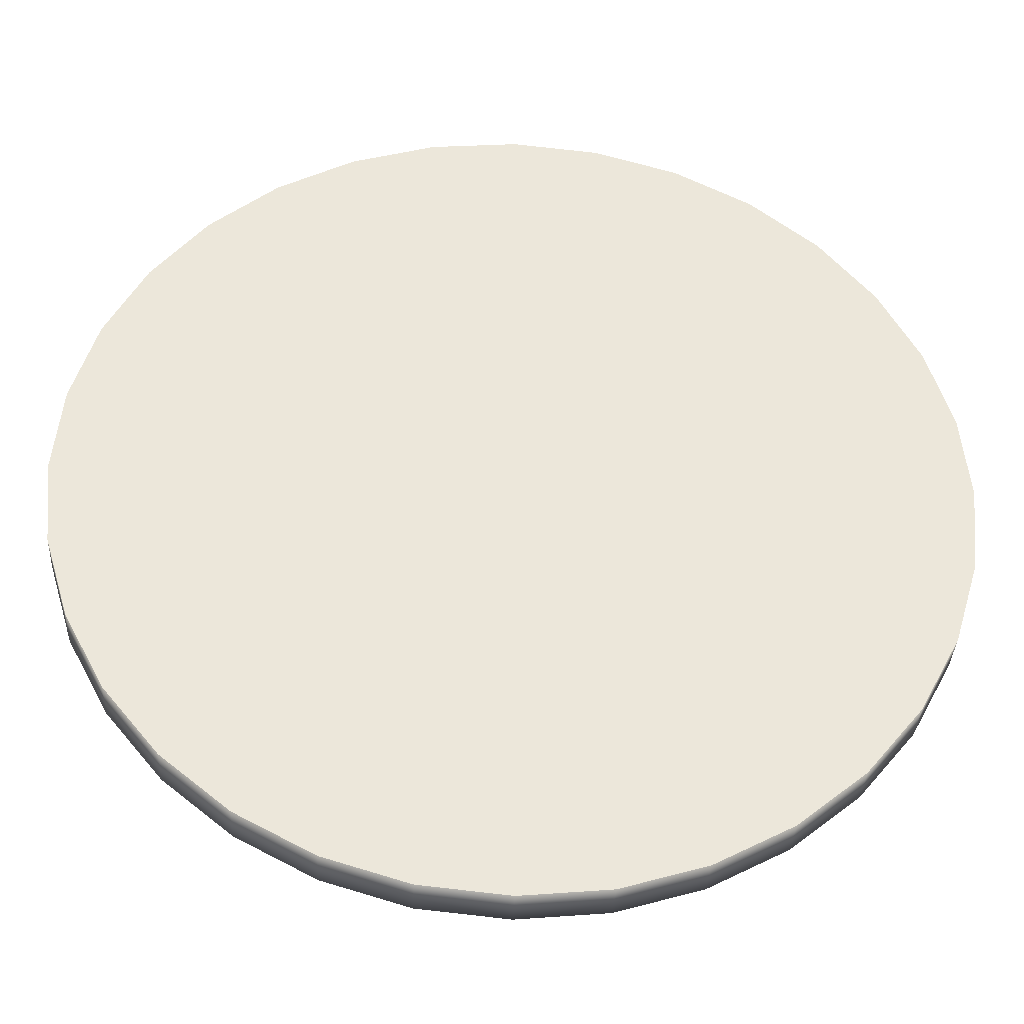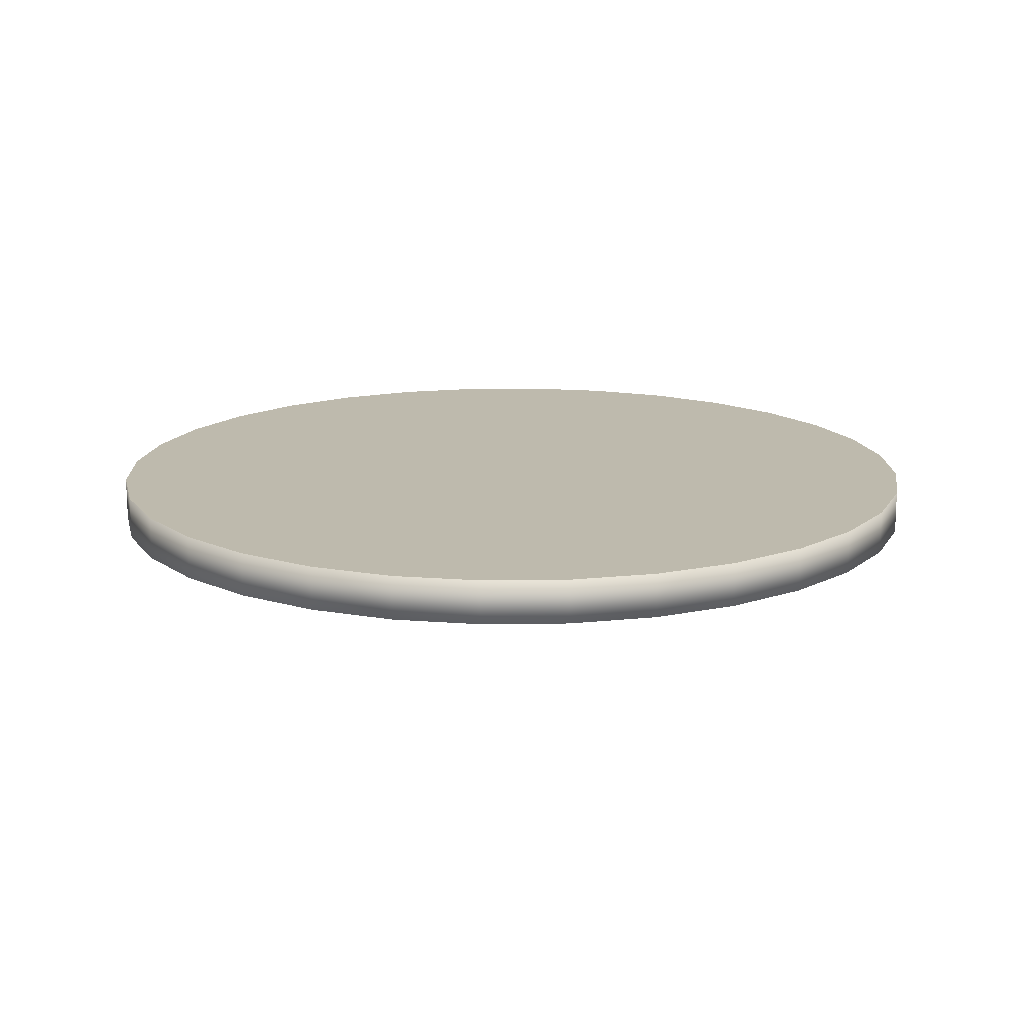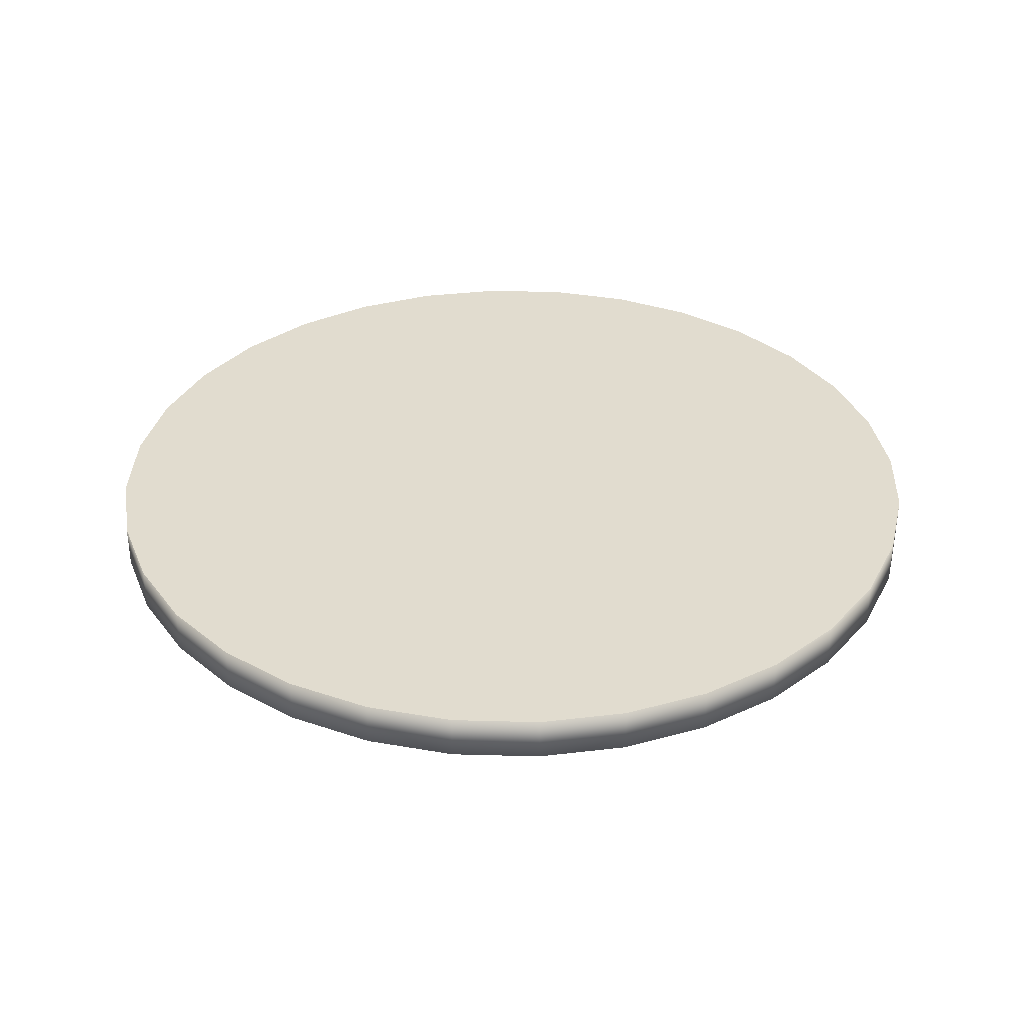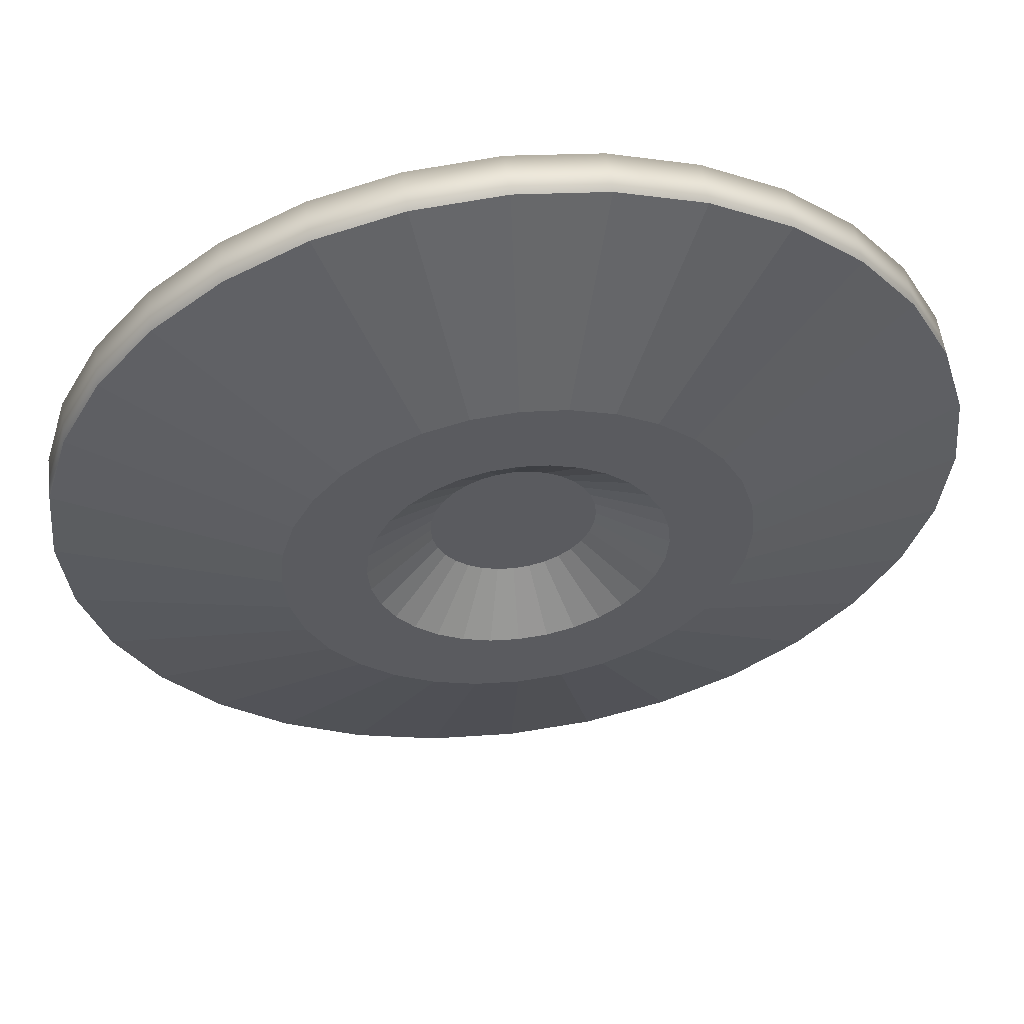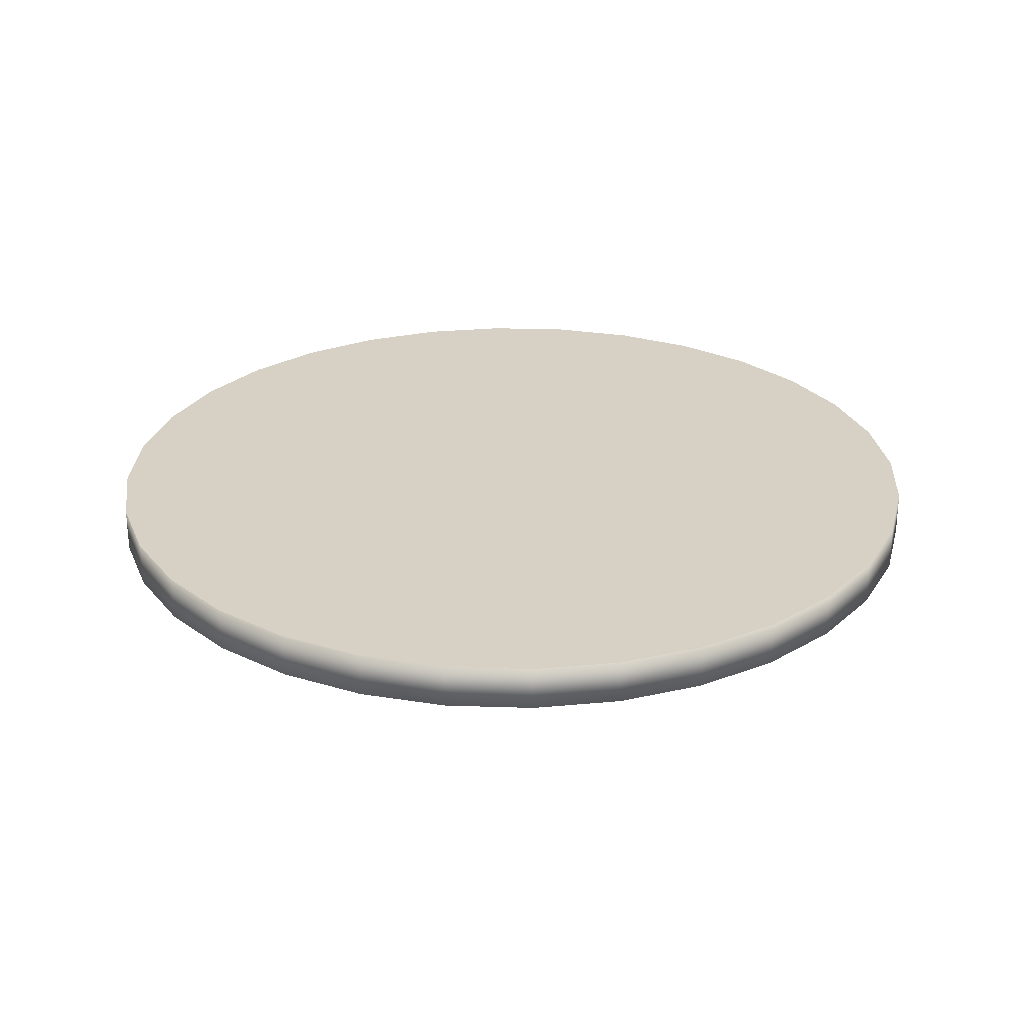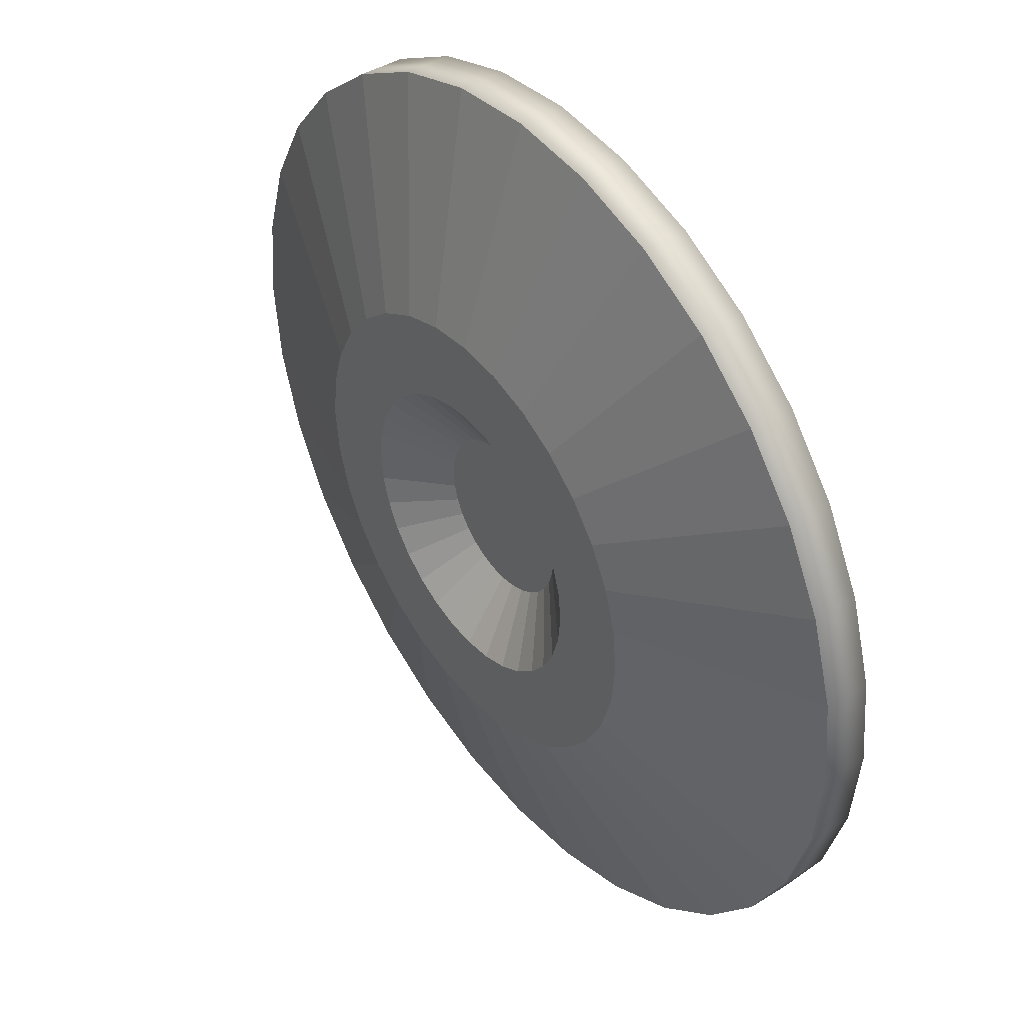
<metadata>
{"format":"obj","ext":"obj","renderer":"f3d","projection":"perspective","resolution":1024,"background":"white","views":[{"elev":-36.0,"azim":-2.9,"up":"+Y"},{"elev":15.4,"azim":60.2,"up":"+Z"},{"elev":34.5,"azim":7.7,"up":"+Z"},{"elev":54.7,"azim":172.8,"up":"+Y"},{"elev":26.9,"azim":154.8,"up":"+Z"},{"elev":42.1,"azim":-126.8,"up":"+Y"}]}
</metadata>
<code>
o Cylinder
v 0 1 -0.05
v 0 1 0.05
v 0.1951 0.9808 -0.05
v 0.1951 0.9808 0.05
v 0.3827 0.9239 -0.05
v 0.3827 0.9239 0.05
v 0.5556 0.8315 -0.05
v 0.5556 0.8315 0.05
v 0.7071 0.7071 -0.05
v 0.7071 0.7071 0.05
v 0.8315 0.5556 -0.05
v 0.8315 0.5556 0.05
v 0.9239 0.3827 -0.05
v 0.9239 0.3827 0.05
v 0.9808 0.1951 -0.05
v 0.9808 0.1951 0.05
v 1 0 -0.05
v 1 0 0.05
v 0.9808 -0.1951 -0.05
v 0.9808 -0.1951 0.05
v 0.9239 -0.3827 -0.05
v 0.9239 -0.3827 0.05
v 0.8315 -0.5556 -0.05
v 0.8315 -0.5556 0.05
v 0.7071 -0.7071 -0.05
v 0.7071 -0.7071 0.05
v 0.5556 -0.8315 -0.05
v 0.5556 -0.8315 0.05
v 0.3827 -0.9239 -0.05
v 0.3827 -0.9239 0.05
v 0.1951 -0.9808 -0.05
v 0.1951 -0.9808 0.05
v -0 -1 -0.05
v -0 -1 0.05
v -0.1951 -0.9808 -0.05
v -0.1951 -0.9808 0.05
v -0.3827 -0.9239 -0.05
v -0.3827 -0.9239 0.05
v -0.5556 -0.8315 -0.05
v -0.5556 -0.8315 0.05
v -0.7071 -0.7071 -0.05
v -0.7071 -0.7071 0.05
v -0.8315 -0.5556 -0.05
v -0.8315 -0.5556 0.05
v -0.9239 -0.3827 -0.05
v -0.9239 -0.3827 0.05
v -0.9808 -0.1951 -0.05
v -0.9808 -0.1951 0.05
v -1 1e-06 -0.05
v -1 1e-06 0.05
v -0.9808 0.1951 -0.05
v -0.9808 0.1951 0.05
v -0.9239 0.3827 -0.05
v -0.9239 0.3827 0.05
v -0.8315 0.5556 -0.05
v -0.8315 0.5556 0.05
v -0.7071 0.7071 -0.05
v -0.7071 0.7071 0.05
v -0.5556 0.8315 -0.05
v -0.5556 0.8315 0.05
v -0.3827 0.9239 -0.05
v -0.3827 0.9239 0.05
v -0.1951 0.9808 -0.05
v -0.1951 0.9808 0.05
v 0 0.5157 -0.1923
v 0.1006 0.5057 -0.1923
v 0.1973 0.4764 -0.1923
v 0.2865 0.4288 -0.1923
v 0.3646 0.3646 -0.1923
v 0.4288 0.2865 -0.1923
v 0.4764 0.1973 -0.1923
v 0.5057 0.1006 -0.1923
v 0.5157 0 -0.1923
v 0.5057 -0.1006 -0.1923
v 0.4764 -0.1973 -0.1923
v 0.4288 -0.2865 -0.1923
v 0.3646 -0.3646 -0.1923
v 0.2865 -0.4288 -0.1923
v 0.1973 -0.4764 -0.1923
v 0.1006 -0.5057 -0.1923
v -0 -0.5157 -0.1923
v -0.1006 -0.5057 -0.1923
v -0.1973 -0.4764 -0.1923
v -0.2865 -0.4288 -0.1923
v -0.3646 -0.3646 -0.1923
v -0.4288 -0.2865 -0.1923
v -0.4764 -0.1973 -0.1923
v -0.5057 -0.1006 -0.1923
v -0.5157 1e-06 -0.1923
v -0.5057 0.1006 -0.1923
v -0.4764 0.1973 -0.1923
v -0.4288 0.2865 -0.1923
v -0.3646 0.3646 -0.1923
v -0.2865 0.4288 -0.1923
v -0.1973 0.4764 -0.1923
v -0.1006 0.5057 -0.1923
v 0 0.3309 -0.1923
v 0.06456 0.3246 -0.1923
v 0.1266 0.3057 -0.1923
v 0.1839 0.2752 -0.1923
v 0.234 0.234 -0.1923
v 0.2752 0.1839 -0.1923
v 0.3057 0.1266 -0.1923
v 0.3246 0.06456 -0.1923
v 0.3309 0 -0.1923
v 0.3246 -0.06456 -0.1923
v 0.3057 -0.1266 -0.1923
v 0.2752 -0.1839 -0.1923
v 0.234 -0.234 -0.1923
v 0.1839 -0.2752 -0.1923
v 0.1266 -0.3057 -0.1923
v 0.06456 -0.3246 -0.1923
v -0 -0.3309 -0.1923
v -0.06456 -0.3246 -0.1923
v -0.1266 -0.3057 -0.1923
v -0.1839 -0.2752 -0.1923
v -0.234 -0.234 -0.1923
v -0.2752 -0.1839 -0.1923
v -0.3057 -0.1266 -0.1923
v -0.3246 -0.06456 -0.1923
v -0.3309 1e-06 -0.1923
v -0.3246 0.06456 -0.1923
v -0.3057 0.1266 -0.1923
v -0.2752 0.1839 -0.1923
v -0.234 0.234 -0.1923
v -0.1839 0.2752 -0.1923
v -0.1266 0.3057 -0.1923
v -0.06456 0.3246 -0.1923
v 0 0.1827 -0.09697
v 0.03563 0.1791 -0.09697
v 0.0699 0.1687 -0.09697
v 0.1015 0.1519 -0.09697
v 0.1292 0.1292 -0.09697
v 0.1519 0.1015 -0.09697
v 0.1687 0.0699 -0.09697
v 0.1791 0.03563 -0.09697
v 0.1827 0 -0.09697
v 0.1791 -0.03563 -0.09697
v 0.1687 -0.0699 -0.09697
v 0.1519 -0.1015 -0.09697
v 0.1292 -0.1292 -0.09697
v 0.1015 -0.1519 -0.09697
v 0.0699 -0.1687 -0.09697
v 0.03563 -0.1791 -0.09697
v 0 -0.1827 -0.09697
v -0.03563 -0.1791 -0.09697
v -0.0699 -0.1687 -0.09697
v -0.1015 -0.1519 -0.09697
v -0.1292 -0.1292 -0.09697
v -0.1519 -0.1015 -0.09697
v -0.1687 -0.0699 -0.09697
v -0.1791 -0.03563 -0.09697
v -0.1827 0 -0.09697
v -0.1791 0.03563 -0.09697
v -0.1687 0.0699 -0.09697
v -0.1519 0.1015 -0.09697
v -0.1292 0.1292 -0.09697
v -0.1015 0.1519 -0.09697
v -0.0699 0.1687 -0.09697
v -0.03563 0.1791 -0.09697
f 15 17 73 72
f 71 72 104 103
f 33 35 82 81
f 51 53 91 90
f 7 9 69 68
f 25 27 78 77
f 43 45 87 86
f 61 63 96 95
f 17 19 74 73
f 35 37 83 82
f 53 55 92 91
f 9 11 70 69
f 27 29 79 78
f 45 47 88 87
f 1 3 66 65
f 63 1 65 96
f 19 21 75 74
f 37 39 84 83
f 55 57 93 92
f 11 13 71 70
f 29 31 80 79
f 47 49 89 88
f 3 5 67 66
f 21 23 76 75
f 39 41 85 84
f 57 59 94 93
f 13 15 72 71
f 31 33 81 80
f 49 51 90 89
f 5 7 68 67
f 23 25 77 76
f 41 43 86 85
f 59 61 95 94
f 106 107 139 138
f 85 86 118 117
f 72 73 105 104
f 86 87 119 118
f 73 74 106 105
f 87 88 120 119
f 74 75 107 106
f 88 89 121 120
f 75 76 108 107
f 89 90 122 121
f 76 77 109 108
f 90 91 123 122
f 77 78 110 109
f 91 92 124 123
f 78 79 111 110
f 65 66 98 97
f 92 93 125 124
f 79 80 112 111
f 66 67 99 98
f 93 94 126 125
f 80 81 113 112
f 67 68 100 99
f 94 95 127 126
f 81 82 114 113
f 68 69 101 100
f 95 96 128 127
f 82 83 115 114
f 69 70 102 101
f 96 65 97 128
f 83 84 116 115
f 70 71 103 102
f 84 85 117 116
f 129 130 131 132 133 134 135 136 137 138 139 140 141 142 143 144 145 146 147 148 149 150 151 152 153 154 155 156 157 158 159 160
f 120 121 153 152
f 107 108 140 139
f 121 122 154 153
f 108 109 141 140
f 122 123 155 154
f 109 110 142 141
f 123 124 156 155
f 110 111 143 142
f 97 98 130 129
f 124 125 157 156
f 111 112 144 143
f 98 99 131 130
f 125 126 158 157
f 112 113 145 144
f 99 100 132 131
f 126 127 159 158
f 113 114 146 145
f 100 101 133 132
f 127 128 160 159
f 114 115 147 146
f 101 102 134 133
f 128 97 129 160
f 115 116 148 147
f 102 103 135 134
f 116 117 149 148
f 103 104 136 135
f 117 118 150 149
f 104 105 137 136
f 118 119 151 150
f 105 106 138 137
f 119 120 152 151
f 4 2 64 62 60 58 56 54 52 50 48 46 44 42 40 38 36 34 32 30 28 26 24 22 20 18 16 14 12 10 8 6
f 1 2 4 3
f 3 4 6 5
f 5 6 8 7
f 7 8 10 9
f 9 10 12 11
f 11 12 14 13
f 13 14 16 15
f 15 16 18 17
f 17 18 20 19
f 19 20 22 21
f 21 22 24 23
f 23 24 26 25
f 25 26 28 27
f 27 28 30 29
f 29 30 32 31
f 31 32 34 33
f 33 34 36 35
f 35 36 38 37
f 37 38 40 39
f 39 40 42 41
f 41 42 44 43
f 43 44 46 45
f 45 46 48 47
f 47 48 50 49
f 49 50 52 51
f 51 52 54 53
f 53 54 56 55
f 55 56 58 57
f 57 58 60 59
f 59 60 62 61
f 61 62 64 63
f 63 64 2 1

</code>
